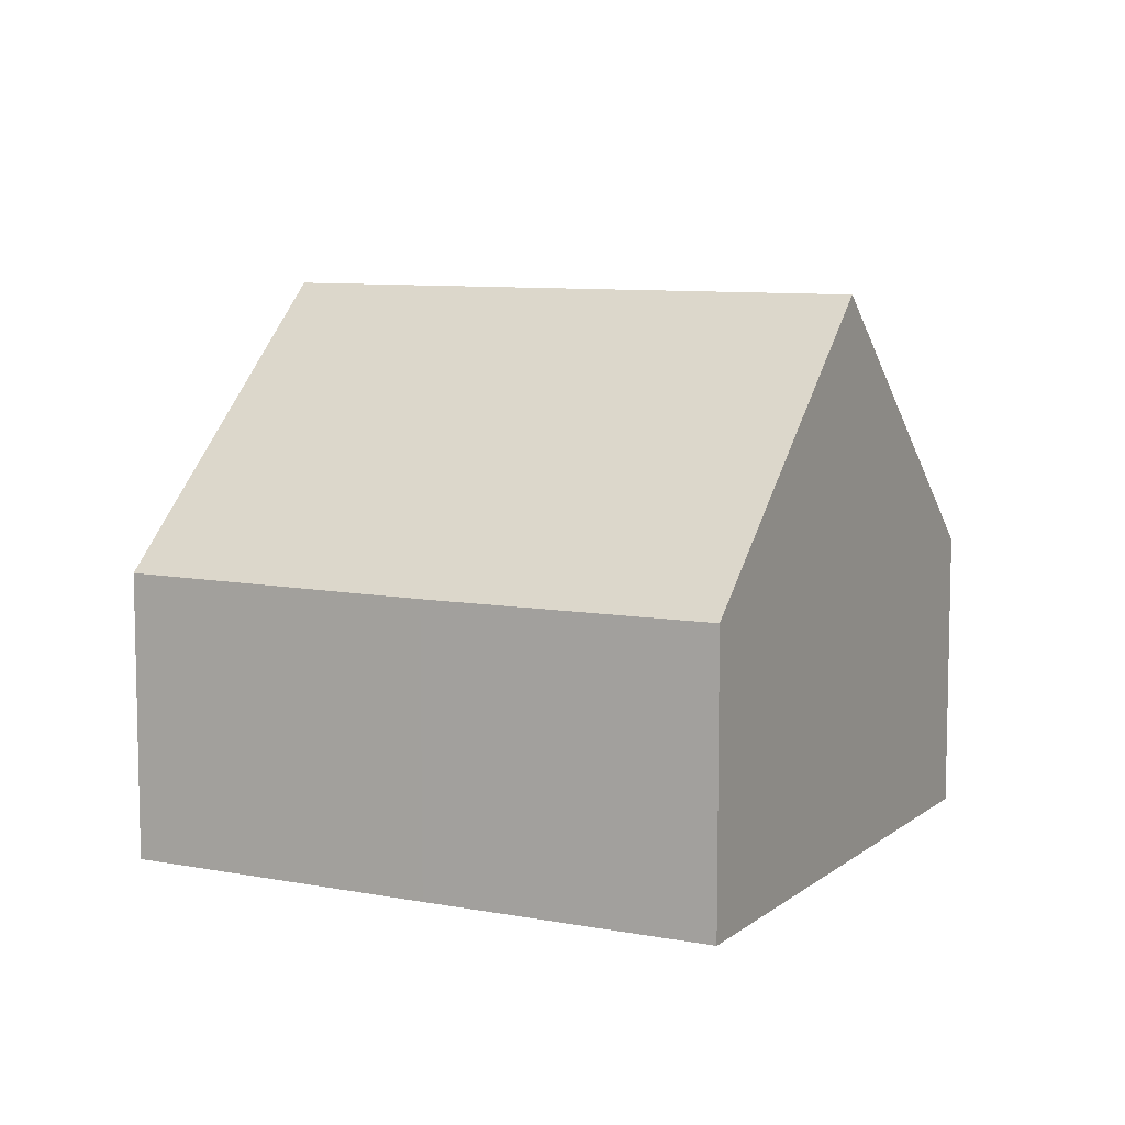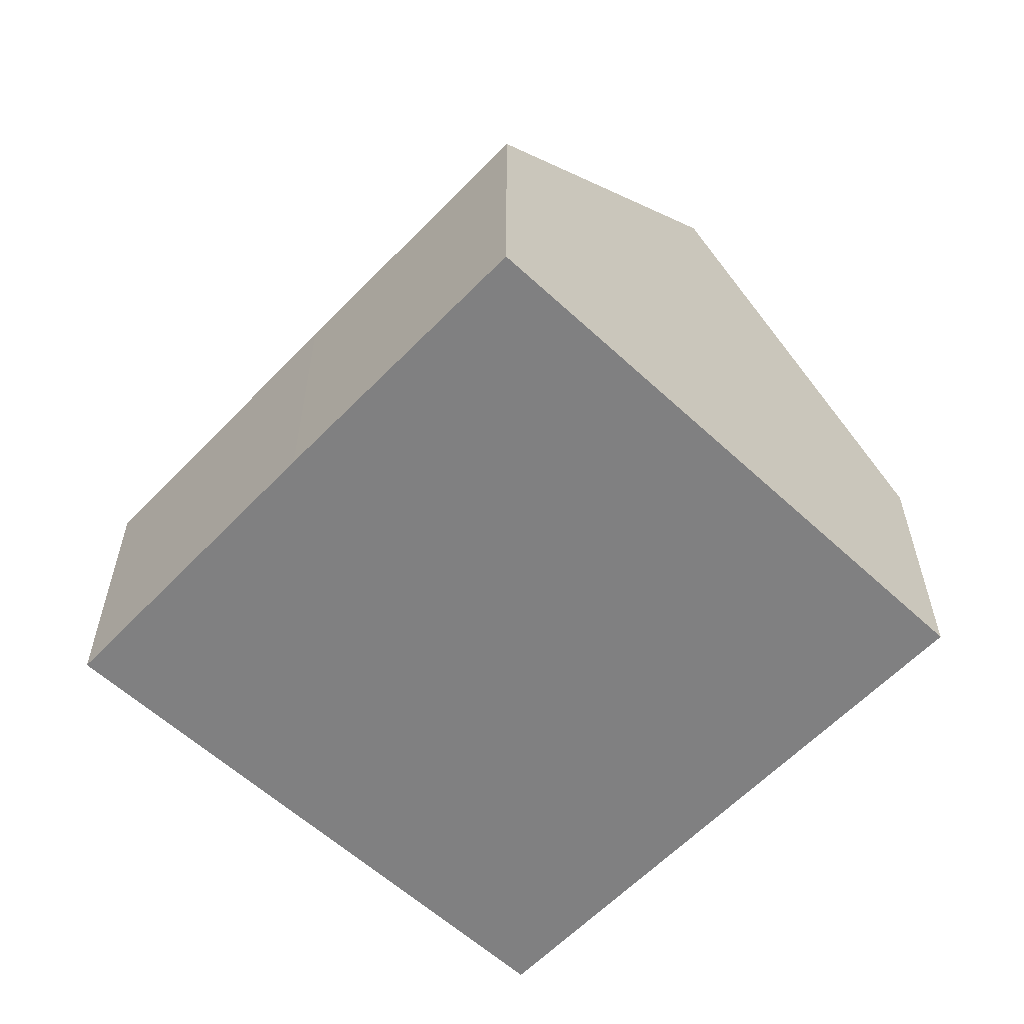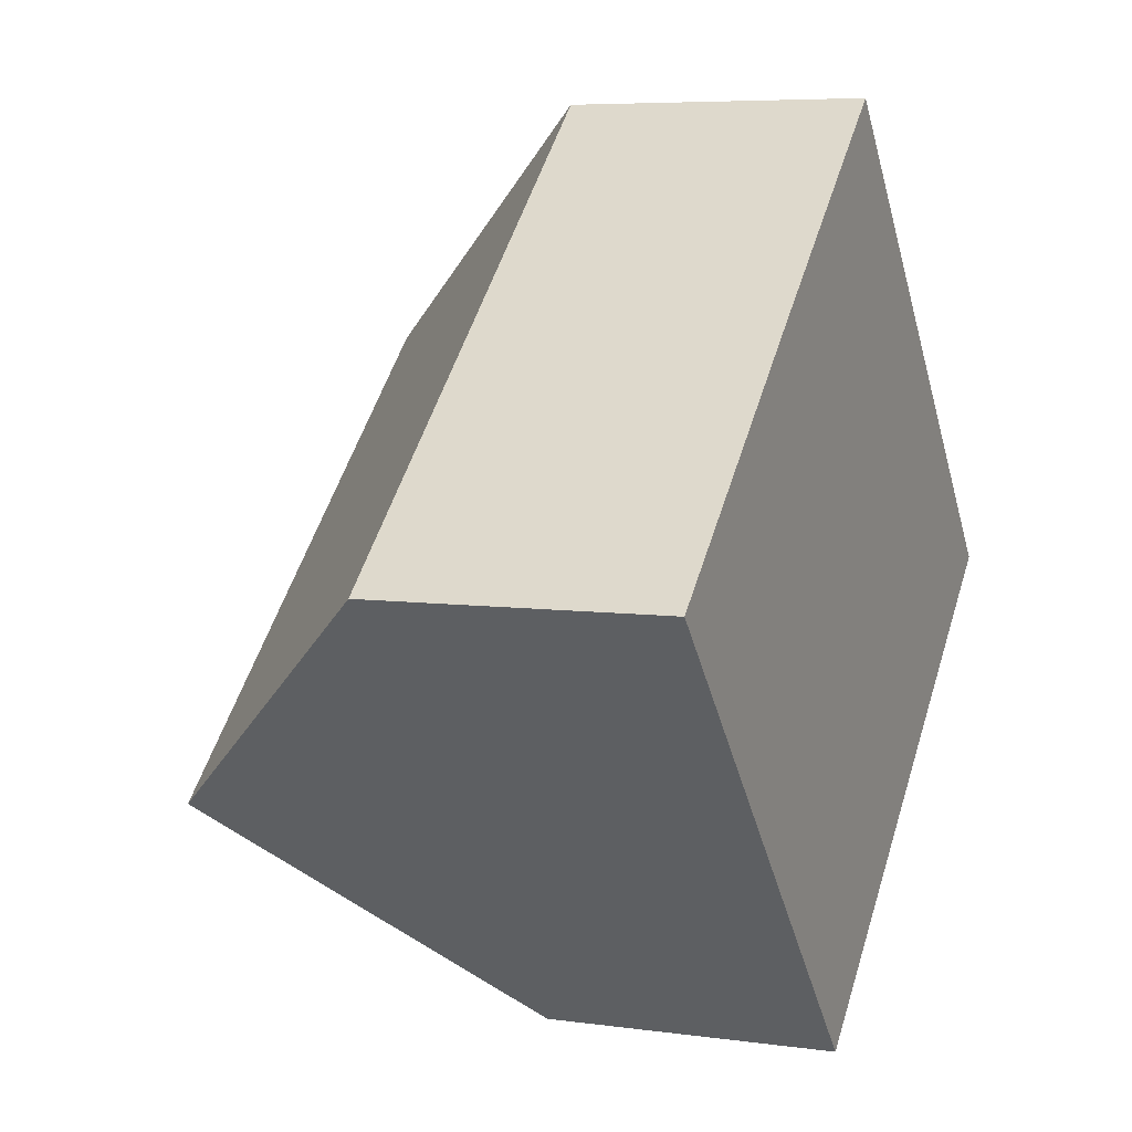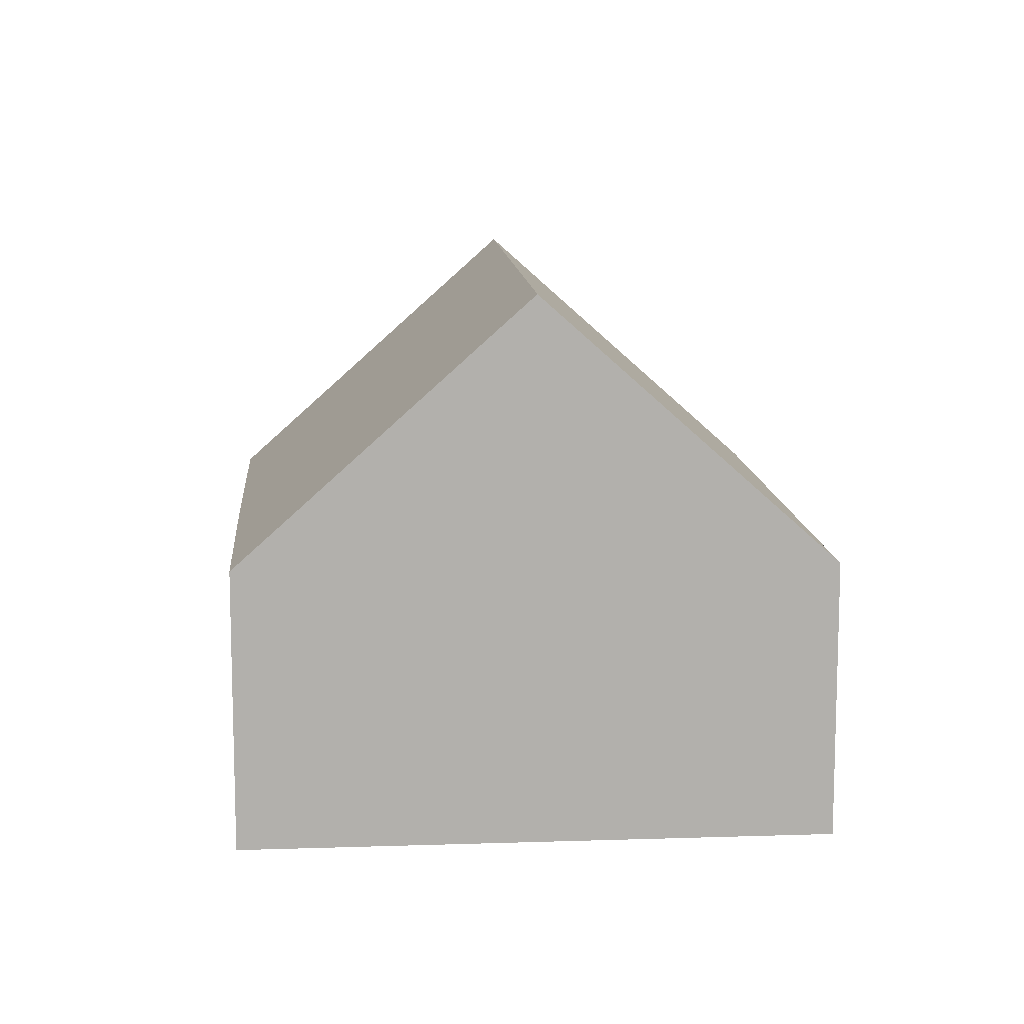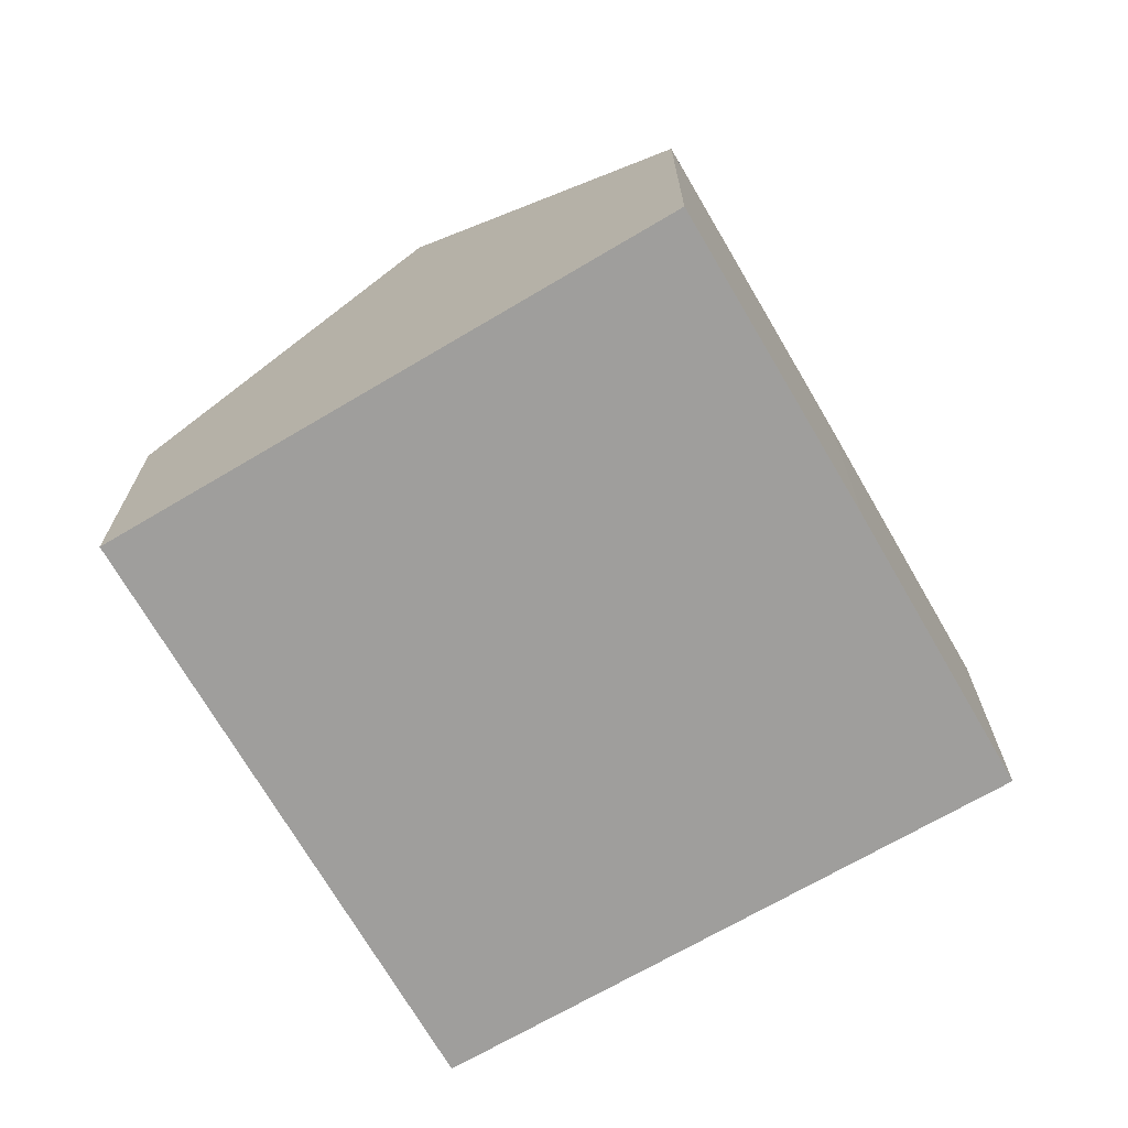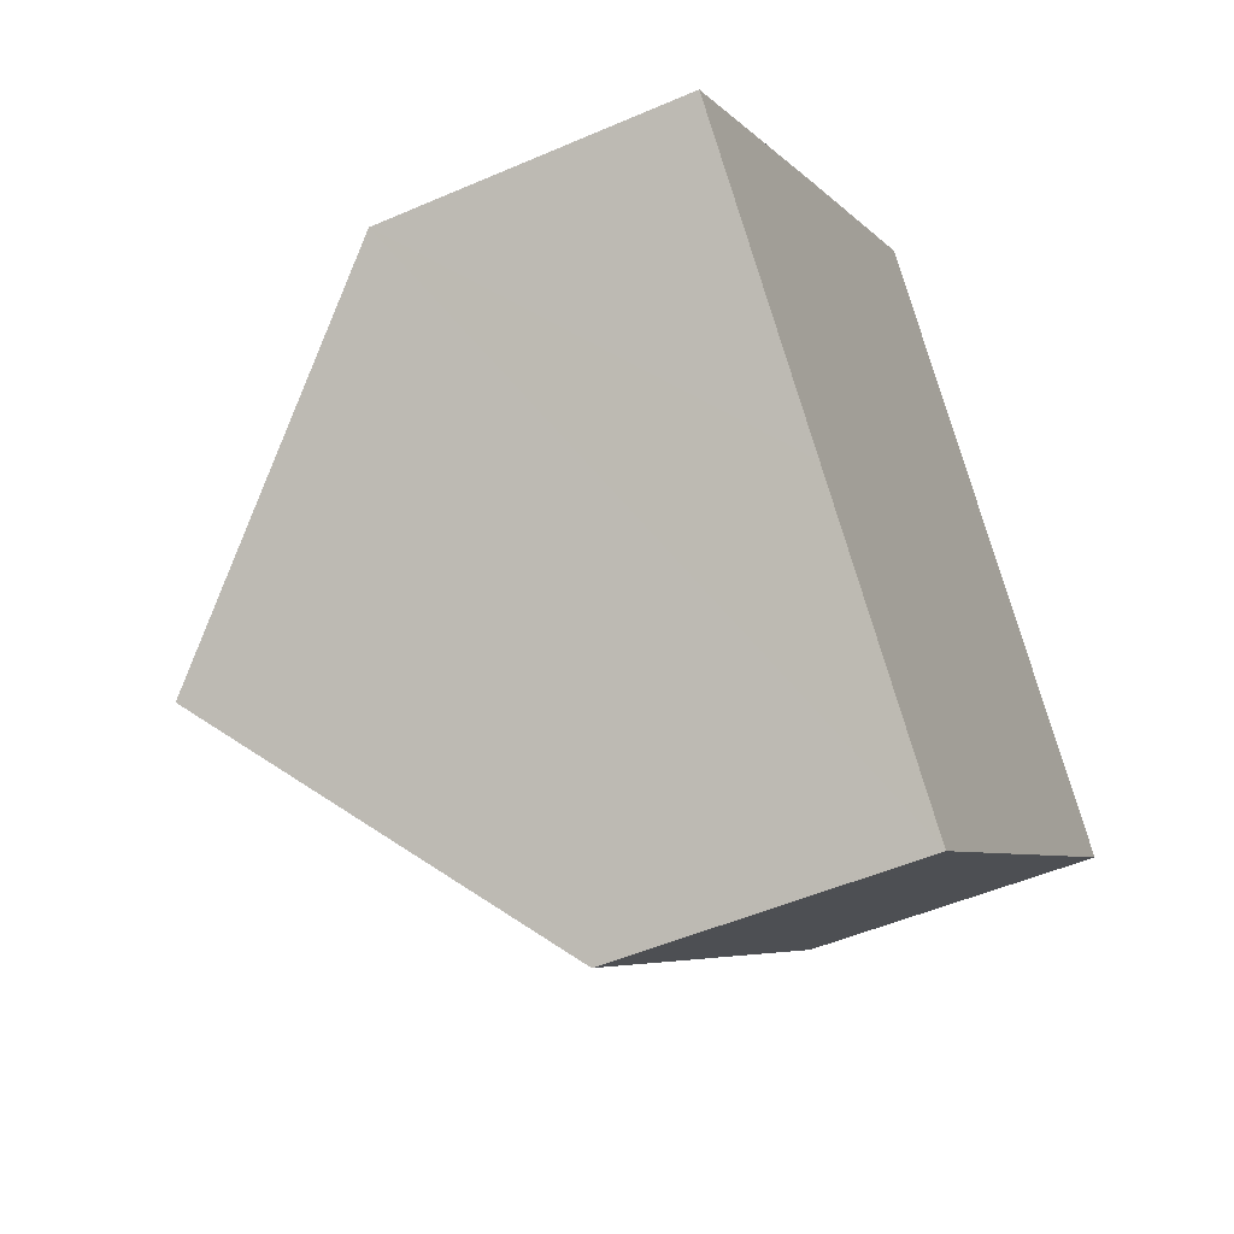
<metadata>
{"format":"obj","ext":"obj","renderer":"f3d","projection":"perspective","resolution":1024,"background":"white","views":[{"elev":8.5,"azim":-13.9,"up":"+Y"},{"elev":-60.0,"azim":5.0,"up":"+Y"},{"elev":6.4,"azim":-67.4,"up":"+Z"},{"elev":11.6,"azim":44.0,"up":"+Y"},{"elev":-70.9,"azim":-101.4,"up":"+Y"},{"elev":-49.5,"azim":-64.3,"up":"+Z"}]}
</metadata>
<code>
v  5.871 4.133 -6.504
v  9.63 8.042 2.703
v  12.54 4.112 -0.6
v  2.935 8.042 -3.252
v  3.497 4.124 3.126
v  0 4.134 2.531e-16
v  6.74 4.145 5.979
v  6.74 -3.661e-16 5.979
v  9.63 -1.655e-16 2.703
v  12.54 3.674e-17 -0.6
v  5.871 3.983e-16 -6.504
v  2.935 1.991e-16 -3.252
v  0 0 0
v  3.497 -1.914e-16 3.126
g defaultobject
f 1 2 3
f 2 1 4
f 5 4 6
f 4 5 2
f 2 5 7
f 8 2 7
f 2 8 3
f 3 8 9
f 3 9 10
f 3 11 1
f 11 3 10
f 11 4 1
f 4 11 6
f 6 11 12
f 6 12 13
f 13 5 6
f 5 13 14
f 5 14 7
f 7 14 8
f 9 11 10
f 11 9 8
f 11 8 14
f 11 14 12
f 12 14 13

</code>
